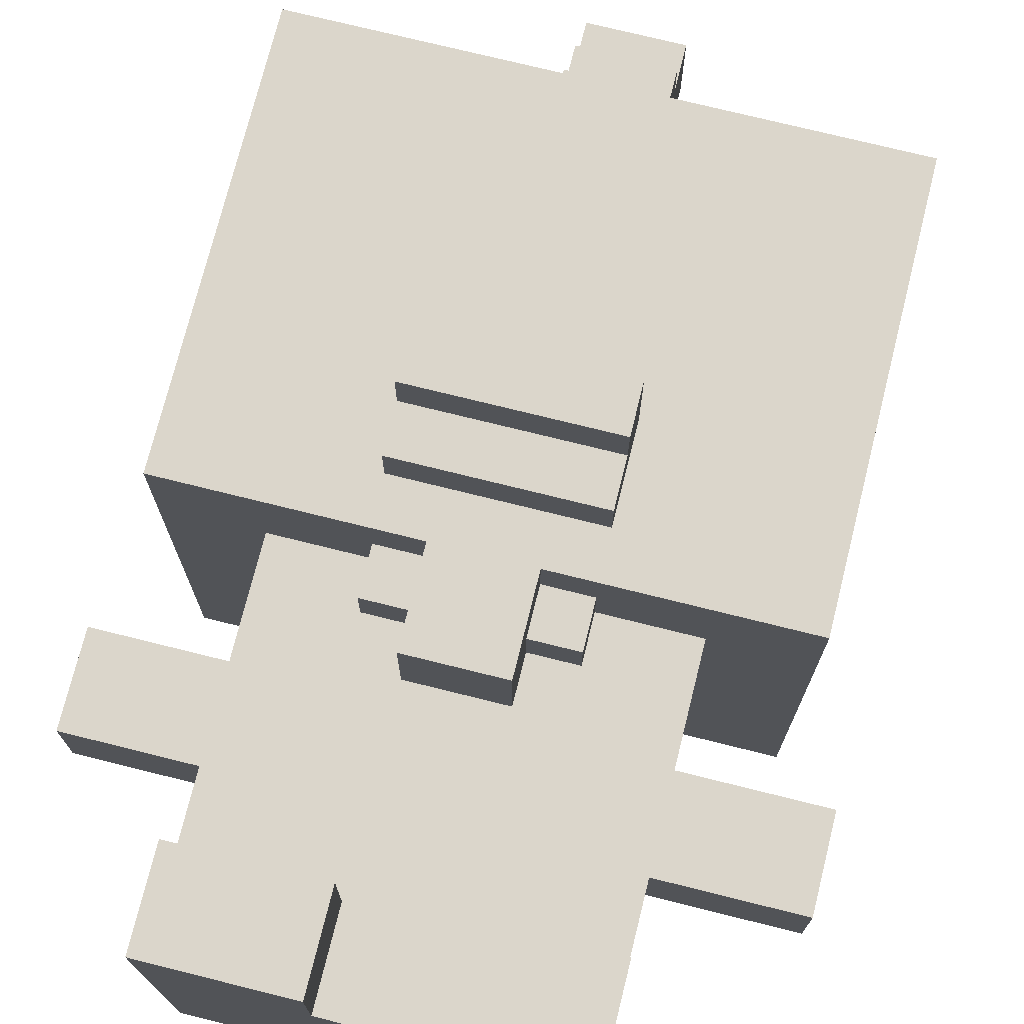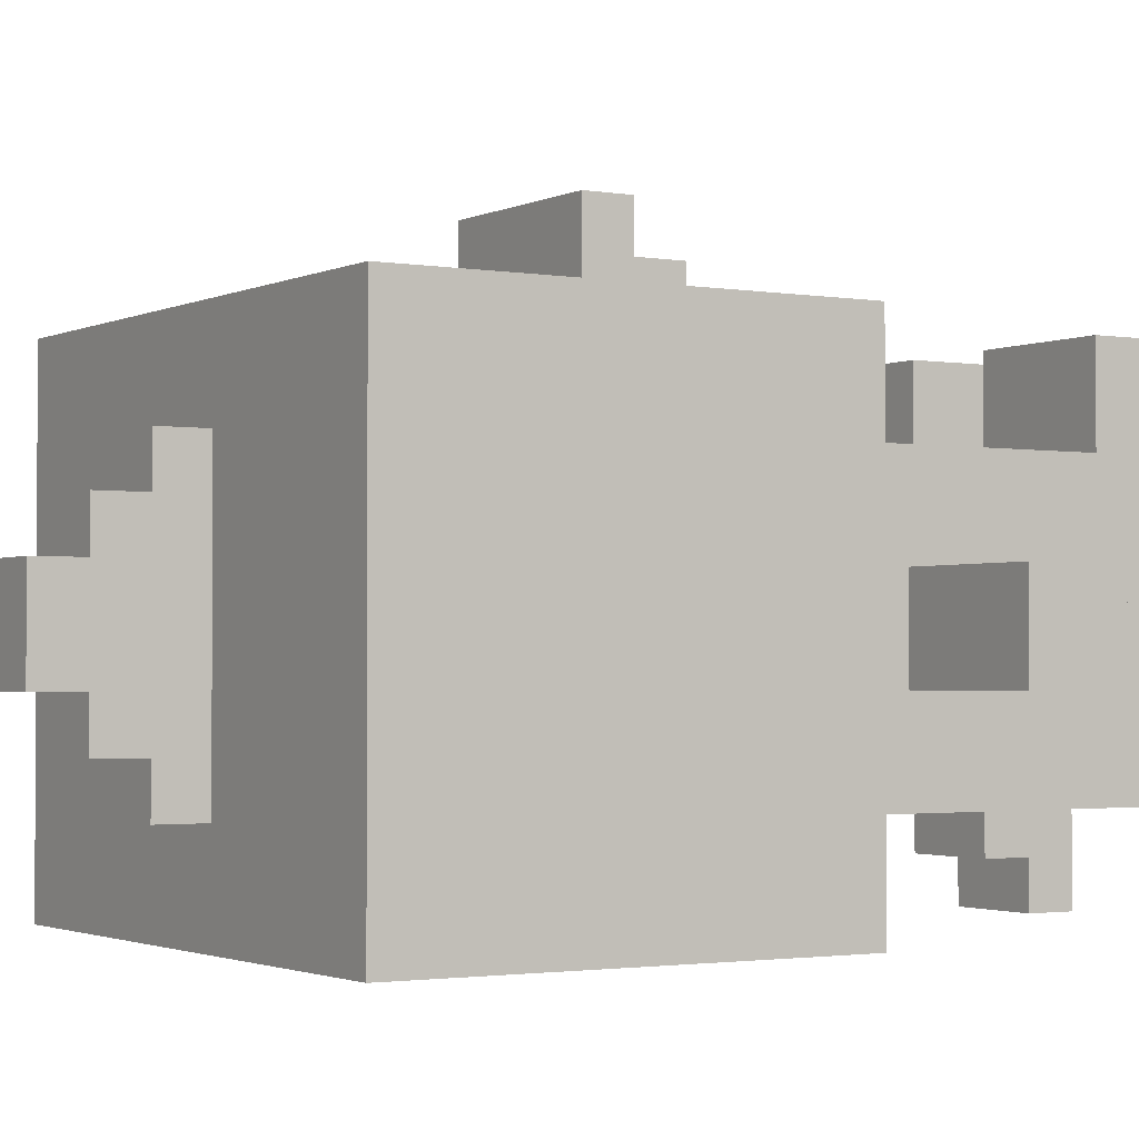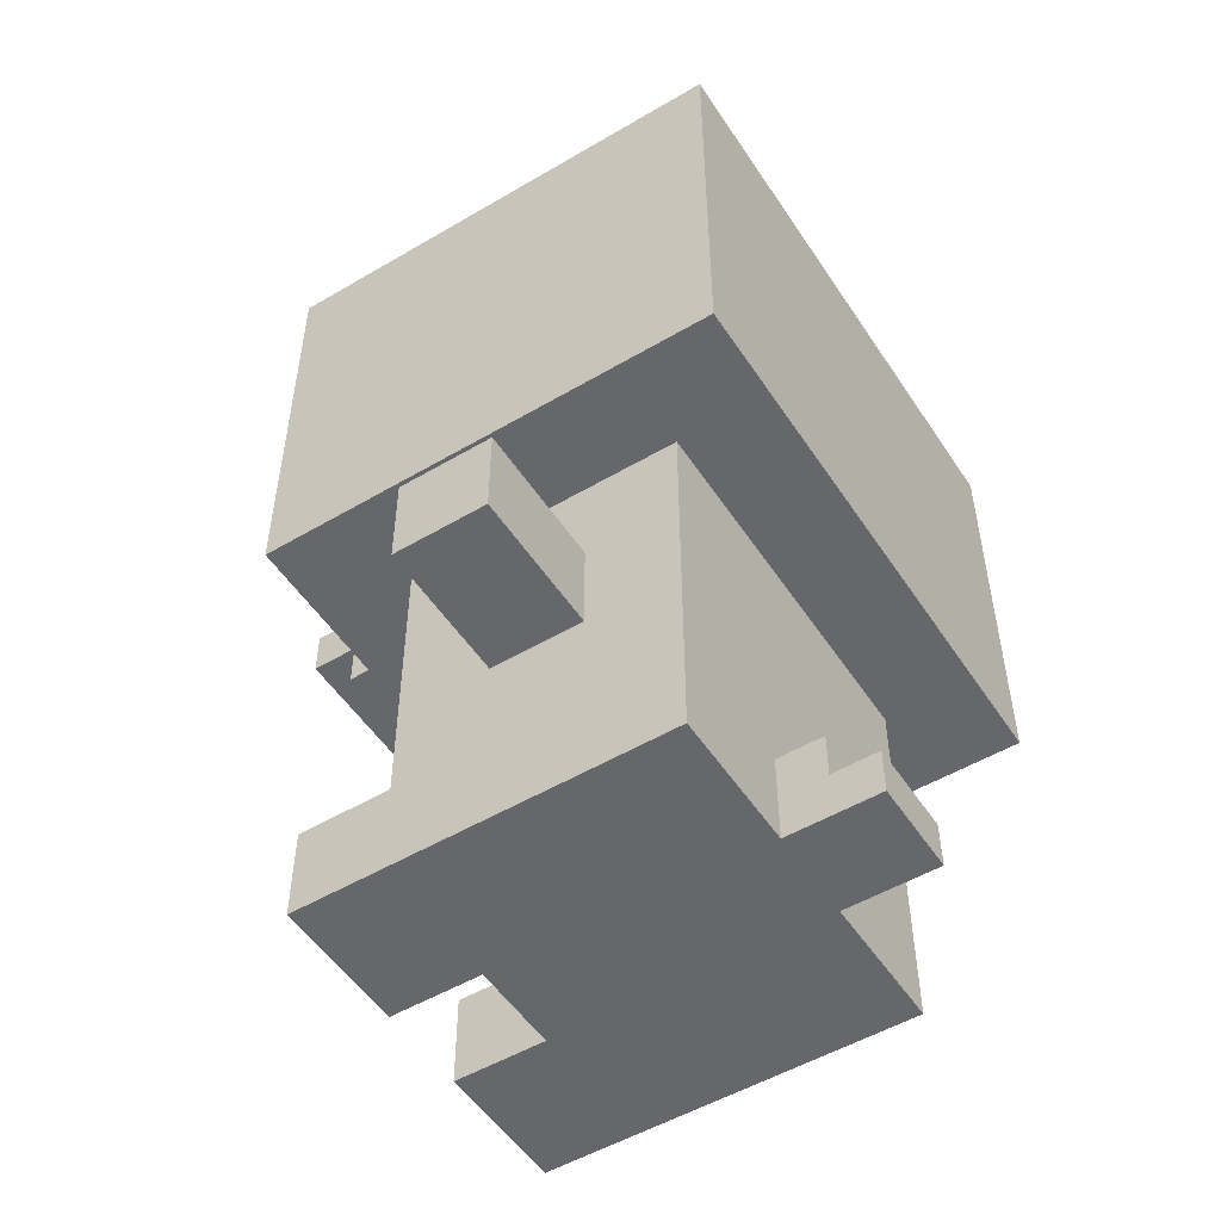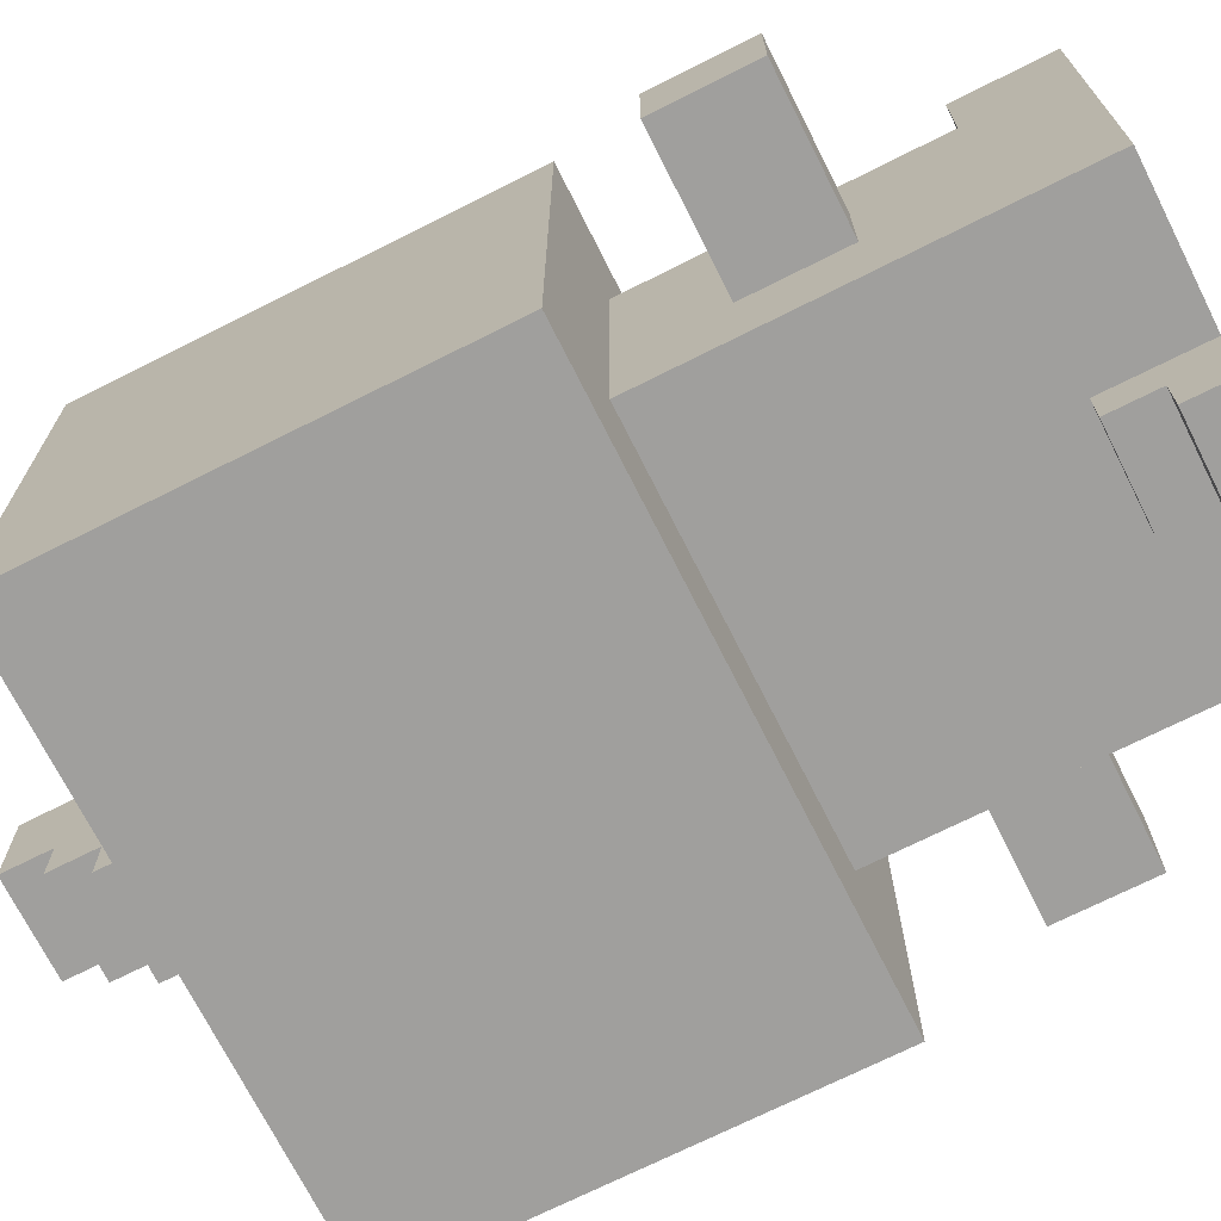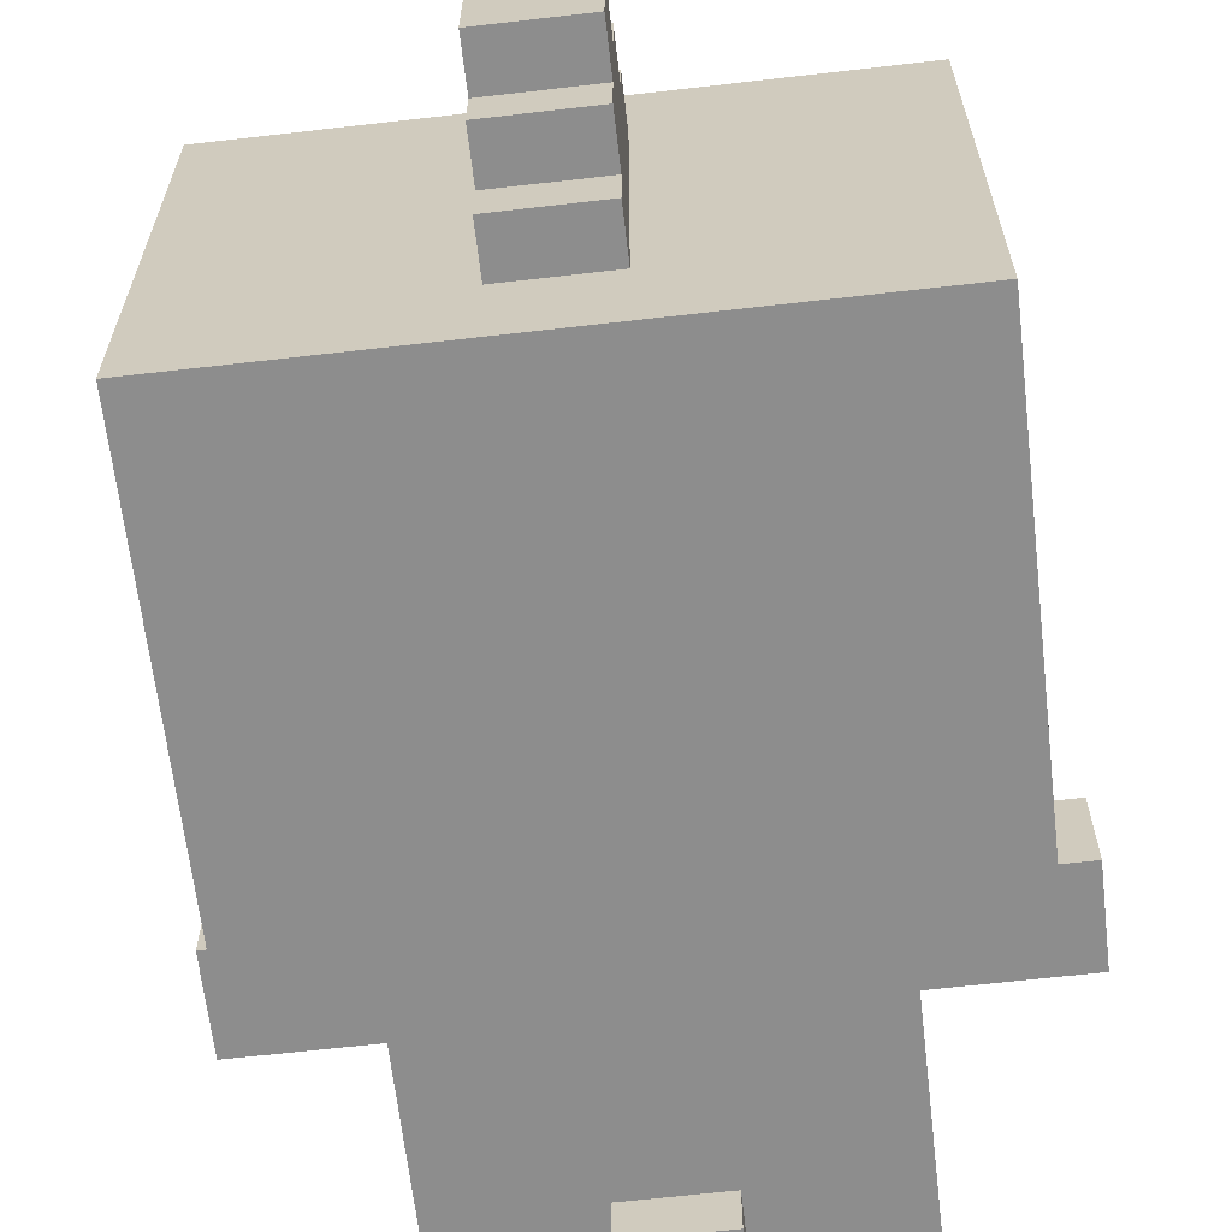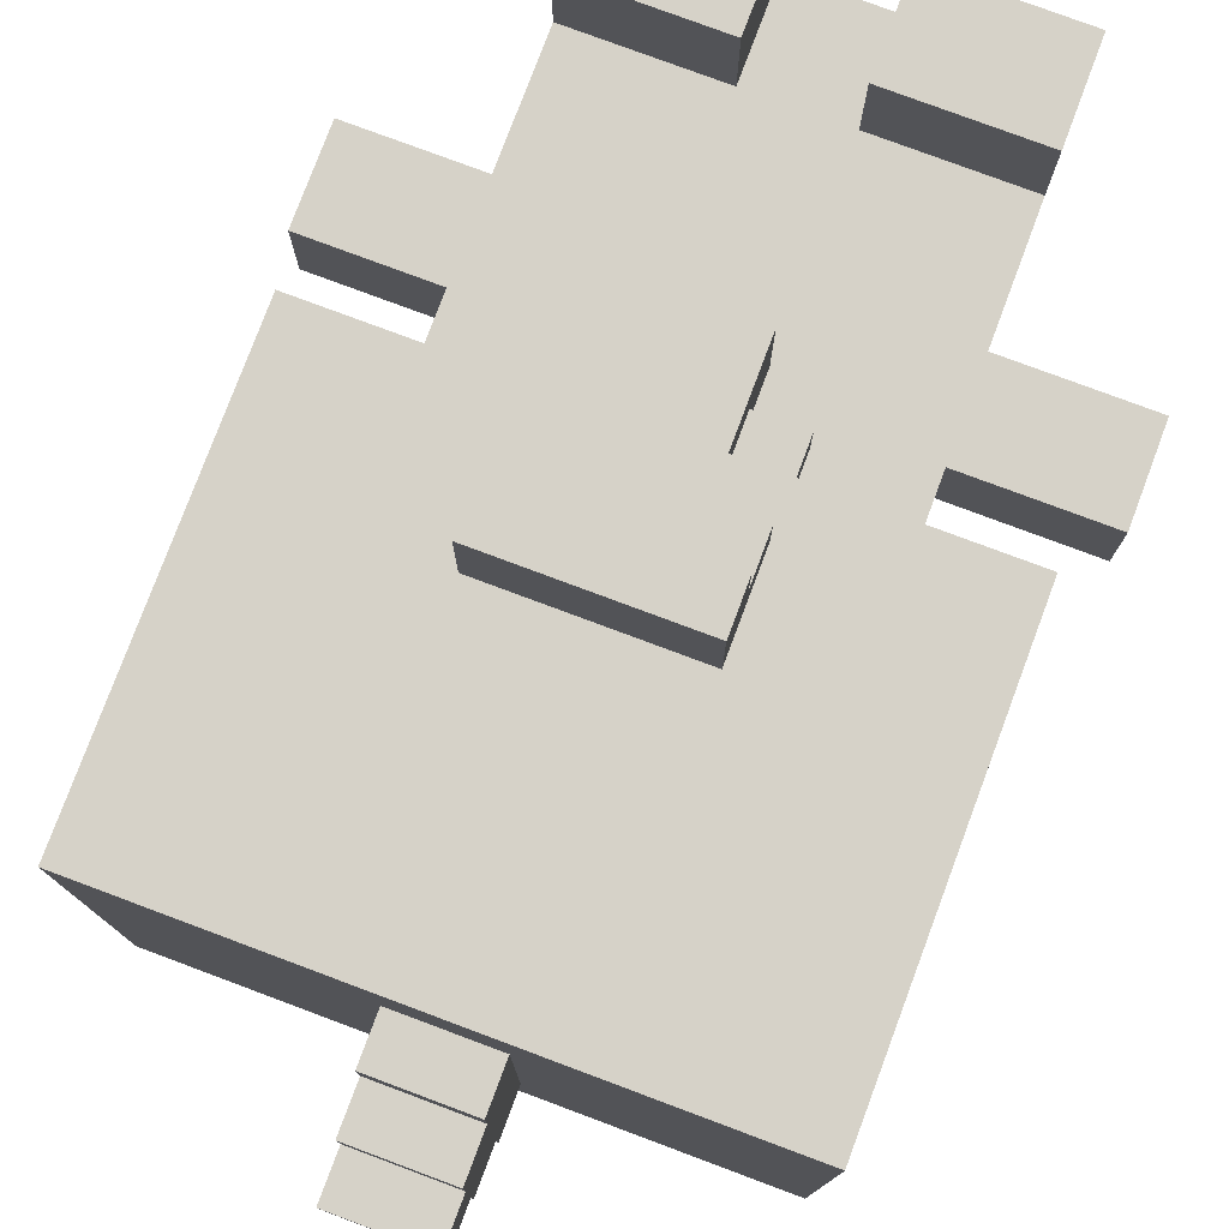
<metadata>
{"format":"obj","ext":"obj","renderer":"f3d","projection":"perspective","resolution":1024,"background":"white","views":[{"elev":73.6,"azim":14.0,"up":"+Z"},{"elev":-1.9,"azim":-121.7,"up":"+Z"},{"elev":-52.0,"azim":122.5,"up":"+Y"},{"elev":-71.3,"azim":-63.3,"up":"+Z"},{"elev":-64.6,"azim":-173.4,"up":"+Z"},{"elev":78.1,"azim":-159.5,"up":"+Z"}]}
</metadata>
<code>
g niwatori_working
v -7 4 -0
v -7 4 -2
v -7 6 -0
v -7 6 -2
v -6 8 4
v -6 8 -6
v -6 17 4
v -6 17 -6
v -4 0 4
v -4 0 2
v -4 0 -4
v -4 2 4
v -4 2 2
v -4 4 -0
v -4 4 -2
v -4 6 -0
v -4 6 -2
v -4 8 2
v -4 8 -4
v -2 7 3
v -2 7 2
v -2 8 3
v -2 8 2
v -2 9 5
v -2 9 4
v -2 10 6
v -2 10 5
v -2 11 6
v -2 11 4
v -1 0 -4
v -1 0 -6
v -1 1 -5
v -1 1 -6
v -1 2 -4
v -1 2 -5
v -1 6 4
v -1 6 2
v -1 7 3
v -1 7 2
v -1 8 4
v -1 8 3
v -1 17 2
v -1 17 -4
v -1 18 2
v -1 18 1
v -1 18 -3
v -1 18 -4
v -1 19 1
v -1 19 -0
v -1 19 -2
v -1 19 -3
v -1 20 -0
v -1 20 -2
v 1 0 4
v 1 0 2
v 1 2 4
v 1 2 2
v -1 0 4
v -1 0 2
v -1 2 4
v -1 2 2
v 1 0 -4
v 1 0 -6
v 1 1 -5
v 1 1 -6
v 1 2 -4
v 1 2 -5
v 1 6 4
v 1 6 2
v 1 7 3
v 1 7 2
v 1 8 4
v 1 8 3
v 1 17 2
v 1 17 -4
v 1 18 2
v 1 18 1
v 1 18 -3
v 1 18 -4
v 1 19 1
v 1 19 -0
v 1 19 -2
v 1 19 -3
v 1 20 -0
v 1 20 -2
v 2 7 3
v 2 7 2
v 2 8 3
v 2 8 2
v 2 9 5
v 2 9 4
v 2 10 6
v 2 10 5
v 2 11 6
v 2 11 4
v 4 0 4
v 4 0 2
v 4 0 -4
v 4 2 4
v 4 2 2
v 4 4 -0
v 4 4 -2
v 4 6 -0
v 4 6 -2
v 4 8 2
v 4 8 -4
v 6 8 4
v 6 8 -6
v 6 17 4
v 6 17 -6
v 7 4 -0
v 7 4 -2
v 7 6 -0
v 7 6 -2
v -2 10 6
v -2 11 6
v 2 10 6
v 2 11 6
v -2 9 5
v -2 10 5
v 2 9 5
v 2 10 5
v -6 8 4
v -6 17 4
v -4 0 4
v -4 2 4
v -4 11 4
v -4 13 4
v -3 12 4
v -3 13 4
v -2 9 4
v -2 11 4
v -2 12 4
v -2 13 4
v -1 0 4
v -1 2 4
v -1 6 4
v -1 8 4
v 1 0 4
v 1 2 4
v 1 6 4
v 1 8 4
v 2 9 4
v 2 11 4
v 2 13 4
v 3 12 4
v 3 13 4
v 4 0 4
v 4 2 4
v 4 11 4
v 4 12 4
v 4 13 4
v 6 8 4
v 6 17 4
v -2 7 3
v -2 8 3
v -1 7 3
v -1 8 3
v 1 7 3
v 1 8 3
v 2 7 3
v 2 8 3
v -4 2 2
v -4 8 2
v -2 7 2
v -2 8 2
v -1 0 2
v -1 2 2
v -1 6 2
v -1 7 2
v -1 17 2
v -1 18 2
v 1 0 2
v 1 2 2
v 1 6 2
v 1 7 2
v 1 17 2
v 1 18 2
v 2 7 2
v 2 8 2
v 4 2 2
v 4 8 2
v -1 18 1
v -1 19 1
v 1 18 1
v 1 19 1
v -7 4 -0
v -7 6 -0
v -4 4 -0
v -4 6 -0
v -1 19 -0
v -1 20 -0
v 1 19 -0
v 1 20 -0
v 4 4 -0
v 4 6 -0
v 7 4 -0
v 7 6 -0
v -7 4 -2
v -7 6 -2
v -4 4 -2
v -4 6 -2
v -1 19 -2
v -1 20 -2
v 1 19 -2
v 1 20 -2
v 4 4 -2
v 4 6 -2
v 7 4 -2
v 7 6 -2
v -1 18 -3
v -1 19 -3
v 1 18 -3
v 1 19 -3
v -4 0 -4
v -4 8 -4
v -1 0 -4
v -1 2 -4
v -1 17 -4
v -1 18 -4
v 1 0 -4
v 1 2 -4
v 1 17 -4
v 1 18 -4
v 4 0 -4
v 4 8 -4
v -1 1 -5
v -1 2 -5
v 1 1 -5
v 1 2 -5
v -6 8 -6
v -6 17 -6
v -1 0 -6
v -1 1 -6
v 1 0 -6
v 1 1 -6
v 6 8 -6
v 6 17 -6
v -4 0 4
v -1 0 4
v 1 0 4
v 4 0 4
v -4 0 2
v -1 0 2
v 1 0 2
v 4 0 2
v -4 0 -4
v -1 0 -4
v 1 0 -4
v 4 0 -4
v -1 0 -6
v 1 0 -6
v -7 4 -0
v -4 4 -0
v 4 4 -0
v 7 4 -0
v -7 4 -2
v -4 4 -2
v 4 4 -2
v 7 4 -2
v -1 6 4
v 1 6 4
v -1 6 2
v 1 6 2
v -2 7 3
v -1 7 3
v 1 7 3
v 2 7 3
v -2 7 2
v -1 7 2
v 1 7 2
v 2 7 2
v -6 8 4
v -1 8 4
v 1 8 4
v 6 8 4
v -2 8 3
v -1 8 3
v 1 8 3
v 2 8 3
v -4 8 2
v -2 8 2
v 2 8 2
v 4 8 2
v -4 8 -4
v 4 8 -4
v -6 8 -6
v 6 8 -6
v -2 9 5
v 2 9 5
v -2 9 4
v 2 9 4
v -2 10 6
v 2 10 6
v -2 10 5
v 2 10 5
v -1 1 -5
v 1 1 -5
v -1 1 -6
v 1 1 -6
v -4 2 4
v -1 2 4
v 1 2 4
v 4 2 4
v -4 2 2
v -1 2 2
v 1 2 2
v 4 2 2
v -1 2 -4
v 1 2 -4
v -1 2 -5
v 1 2 -5
v -7 6 -0
v -4 6 -0
v 4 6 -0
v 7 6 -0
v -7 6 -2
v -4 6 -2
v 4 6 -2
v 7 6 -2
v -2 11 6
v 2 11 6
v -2 11 4
v 2 11 4
v -6 17 4
v 6 17 4
v -1 17 2
v 1 17 2
v -1 17 -4
v 1 17 -4
v -6 17 -6
v 6 17 -6
v -1 18 2
v 1 18 2
v -1 18 1
v 1 18 1
v -1 18 -3
v 1 18 -3
v -1 18 -4
v 1 18 -4
v -1 19 1
v 1 19 1
v -1 19 -0
v 1 19 -0
v -1 19 -2
v 1 19 -2
v -1 19 -3
v 1 19 -3
v -1 20 -0
v 1 20 -0
v -1 20 -2
v 1 20 -2
f 3 2 1
f 4 2 3
f 7 6 5
f 8 6 7
f 12 10 9
f 13 11 10
f 13 10 12
f 14 11 13
f 15 11 14
f 16 14 13
f 17 11 15
f 18 16 13
f 18 17 16
f 19 11 17
f 19 17 18
f 22 21 20
f 23 21 22
f 27 25 24
f 28 27 26
f 29 25 27
f 29 27 28
f 32 31 30
f 33 31 32
f 34 32 30
f 35 32 34
f 38 37 36
f 39 37 38
f 40 38 36
f 41 38 40
f 44 43 42
f 45 43 44
f 46 43 45
f 47 43 46
f 48 46 45
f 49 46 48
f 50 46 49
f 51 46 50
f 52 50 49
f 53 50 52
f 56 55 54
f 57 55 56
f 58 59 60
f 60 59 61
f 62 63 64
f 64 63 65
f 62 64 66
f 66 64 67
f 68 69 70
f 70 69 71
f 68 70 72
f 72 70 73
f 74 75 76
f 76 75 77
f 77 75 78
f 78 75 79
f 77 78 80
f 80 78 81
f 81 78 82
f 82 78 83
f 81 82 84
f 84 82 85
f 86 87 88
f 88 87 89
f 90 91 93
f 92 93 94
f 93 91 95
f 94 93 95
f 96 97 99
f 97 98 100
f 99 97 100
f 100 98 101
f 101 98 102
f 100 101 103
f 102 98 104
f 100 103 105
f 103 104 105
f 104 98 106
f 105 104 106
f 107 108 109
f 109 108 110
f 111 112 113
f 113 112 114
f 117 116 115
f 118 116 117
f 121 120 119
f 122 120 121
f 127 124 123
f 128 124 127
f 129 128 127
f 130 124 128
f 130 128 129
f 131 127 123
f 132 129 127
f 132 127 131
f 133 130 129
f 133 129 132
f 134 124 130
f 134 130 133
f 135 126 125
f 136 126 135
f 138 131 123
f 141 138 137
f 142 131 138
f 142 138 141
f 143 131 142
f 144 133 132
f 144 134 133
f 145 124 134
f 145 134 144
f 146 145 144
f 147 124 145
f 147 145 146
f 148 140 139
f 149 140 148
f 150 144 143
f 150 146 144
f 151 147 146
f 151 146 150
f 152 124 147
f 152 147 151
f 153 143 142
f 153 152 151
f 153 150 143
f 153 151 150
f 154 124 152
f 154 152 153
f 157 156 155
f 158 156 157
f 161 160 159
f 162 160 161
f 165 164 163
f 166 164 165
f 168 165 163
f 169 165 168
f 170 165 169
f 173 168 167
f 173 169 168
f 174 169 173
f 175 169 174
f 177 172 171
f 178 172 177
f 179 176 175
f 179 175 174
f 181 179 174
f 181 180 179
f 182 180 181
f 185 184 183
f 186 184 185
f 189 188 187
f 190 188 189
f 193 192 191
f 194 192 193
f 197 196 195
f 198 196 197
f 199 200 201
f 201 200 202
f 203 204 205
f 205 204 206
f 207 208 209
f 209 208 210
f 211 212 213
f 213 212 214
f 215 216 217
f 217 216 218
f 218 216 222
f 219 220 223
f 223 220 224
f 221 222 225
f 222 216 226
f 225 222 226
f 227 228 229
f 229 228 230
f 233 234 235
f 235 234 236
f 231 232 237
f 237 232 238
f 243 240 239
f 244 240 243
f 245 242 241
f 246 242 245
f 247 244 243
f 247 245 244
f 247 246 245
f 248 246 247
f 249 246 248
f 250 246 249
f 251 249 248
f 252 249 251
f 257 254 253
f 258 254 257
f 259 256 255
f 260 256 259
f 263 262 261
f 264 262 263
f 269 266 265
f 270 266 269
f 271 268 267
f 272 268 271
f 277 274 273
f 278 274 277
f 279 276 275
f 280 276 279
f 281 277 273
f 282 277 281
f 283 276 280
f 284 276 283
f 285 281 273
f 286 276 284
f 287 285 273
f 287 286 285
f 288 276 286
f 288 286 287
f 291 290 289
f 292 290 291
f 295 294 293
f 296 294 295
f 297 298 299
f 299 298 300
f 301 302 305
f 305 302 306
f 303 304 307
f 307 304 308
f 309 310 311
f 311 310 312
f 313 314 317
f 317 314 318
f 315 316 319
f 319 316 320
f 321 322 323
f 323 322 324
f 325 326 327
f 327 326 328
f 325 327 329
f 328 326 330
f 325 329 331
f 329 330 331
f 330 326 332
f 331 330 332
f 333 334 335
f 335 334 336
f 337 338 339
f 339 338 340
f 341 342 343
f 343 342 344
f 345 346 347
f 347 346 348
f 349 350 351
f 351 350 352

</code>
